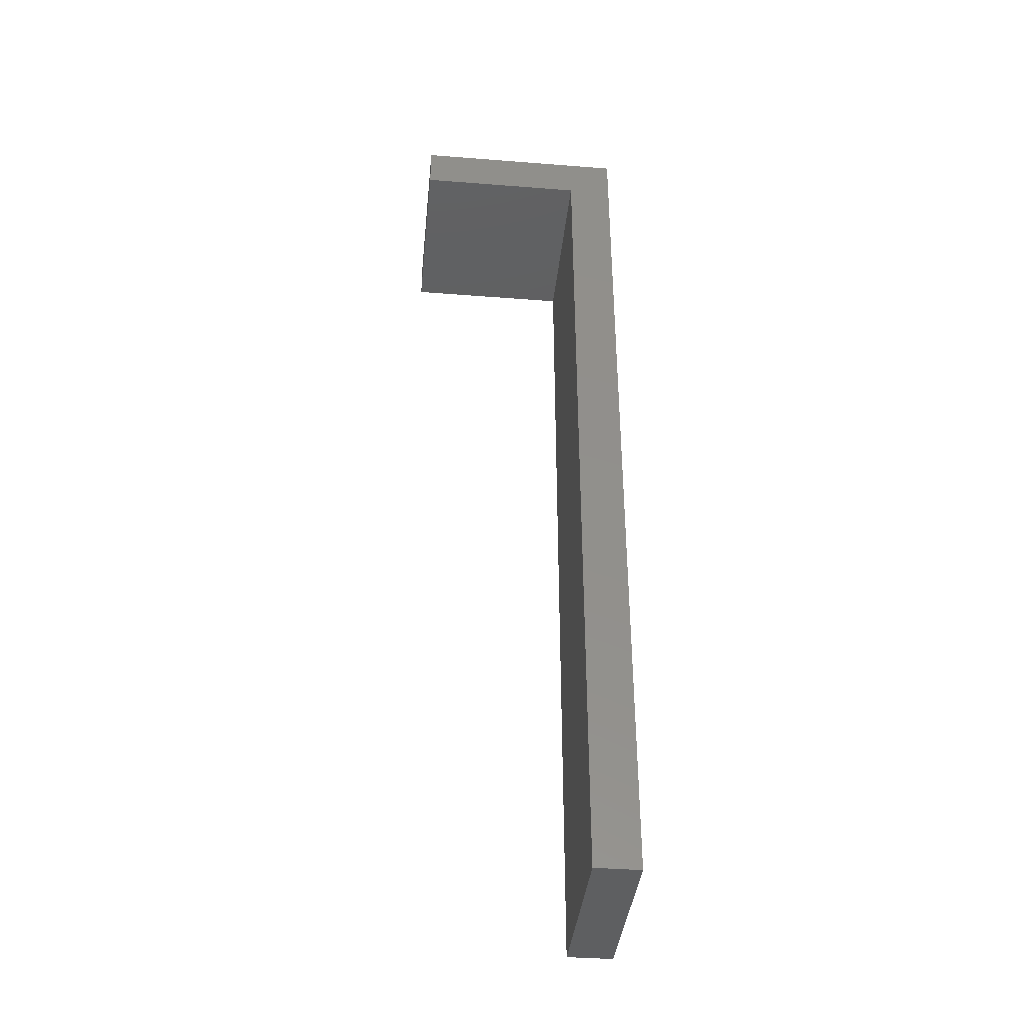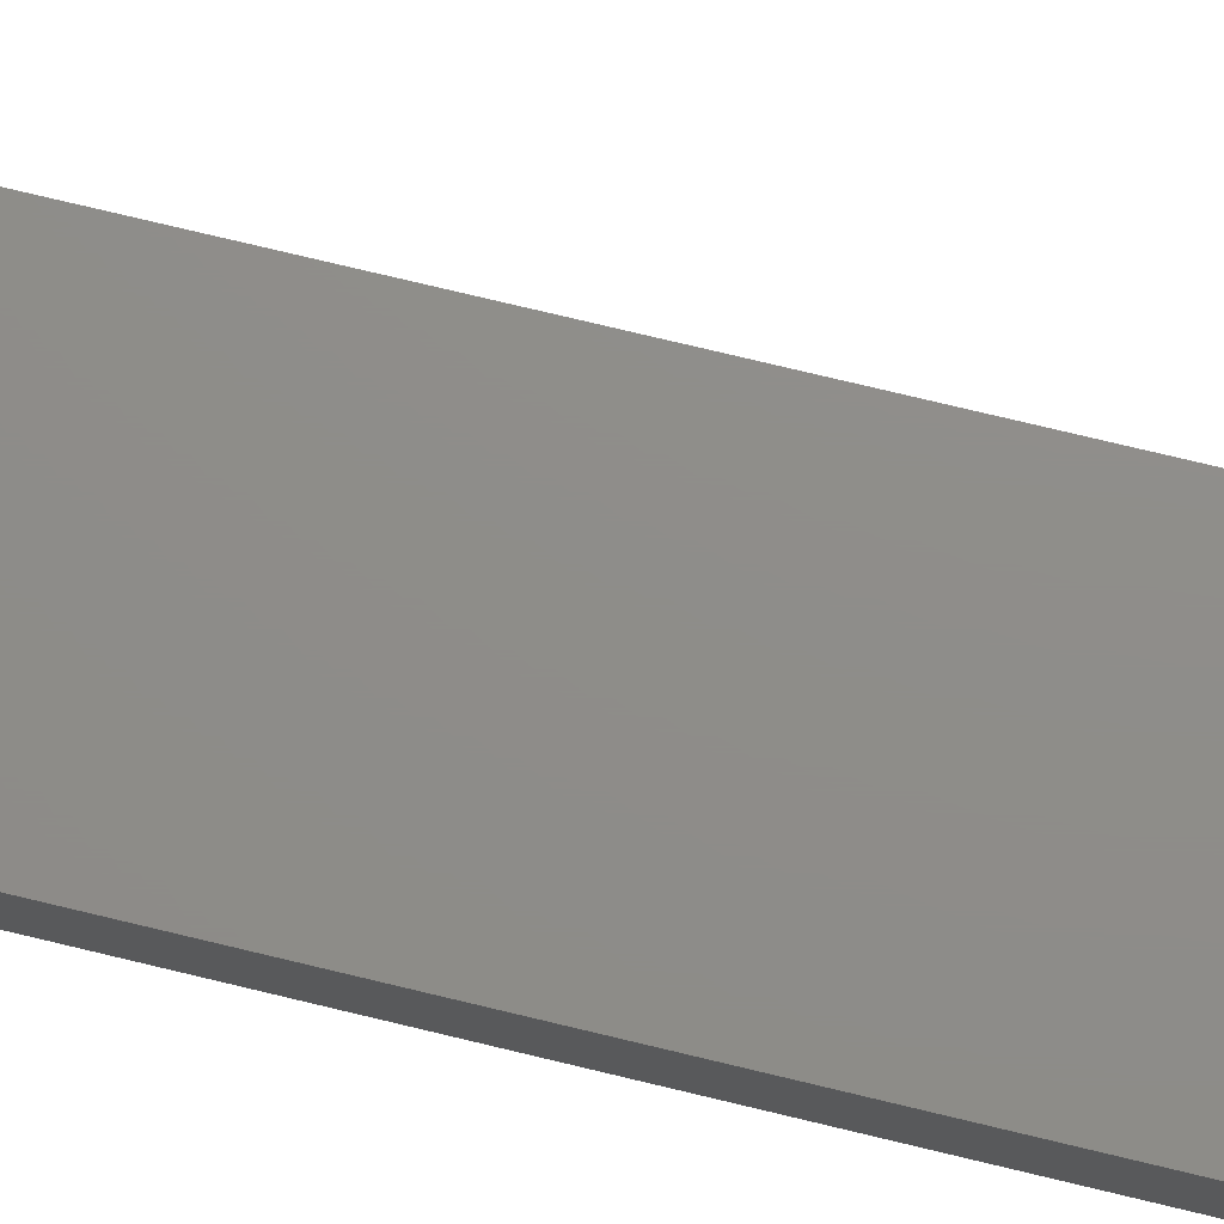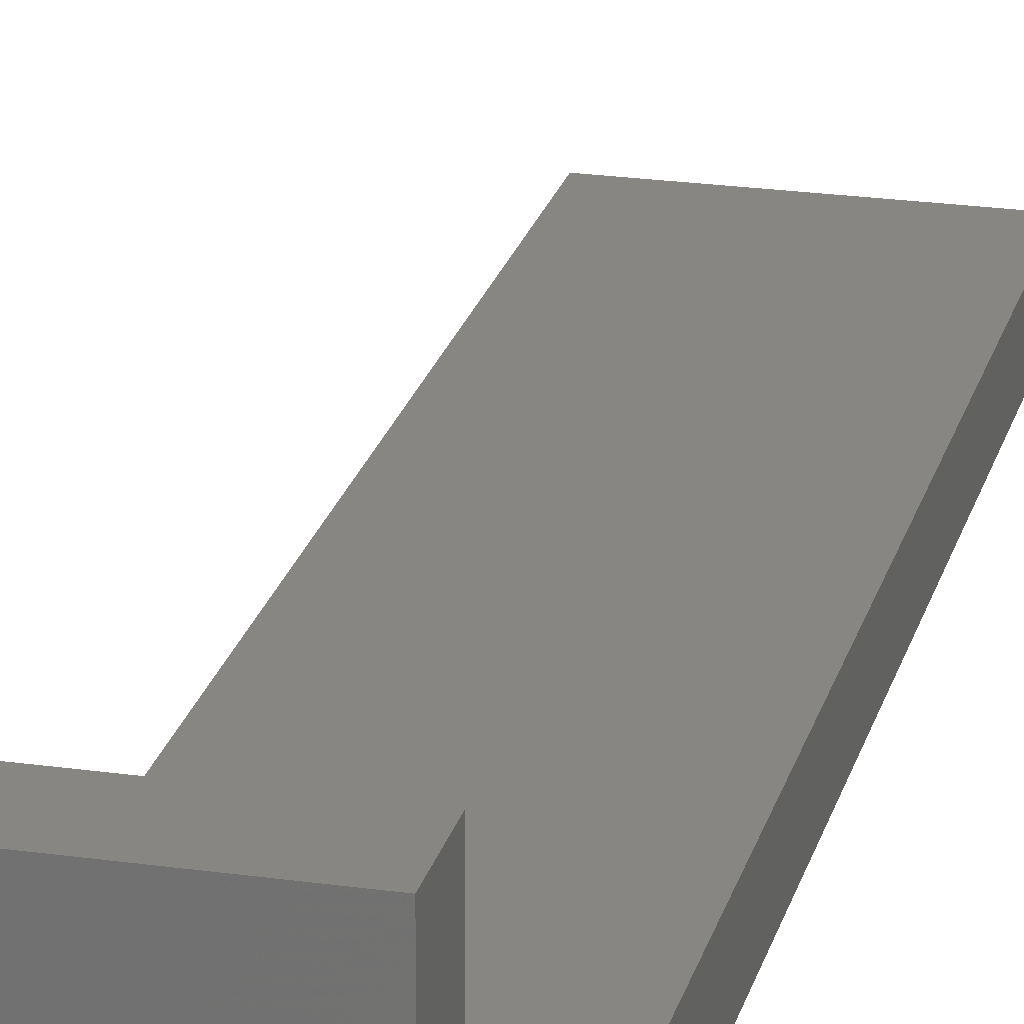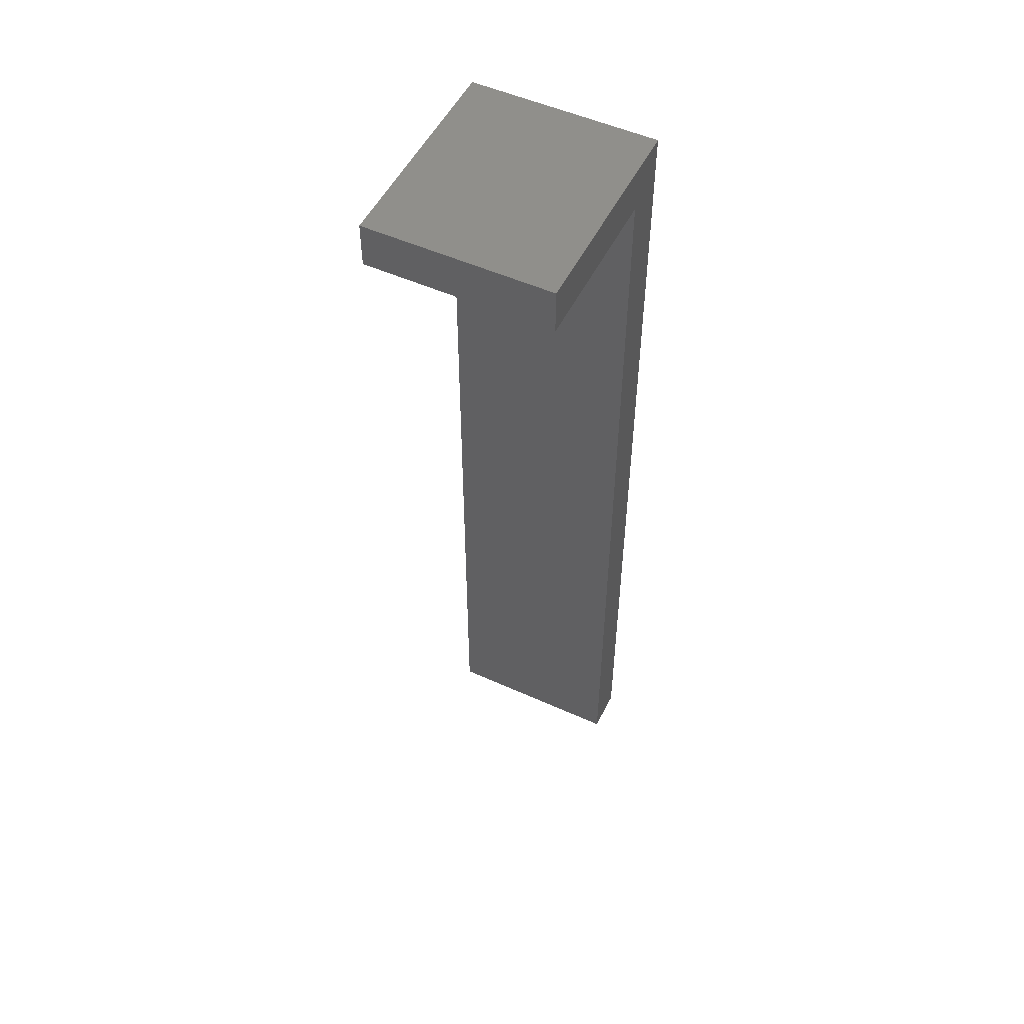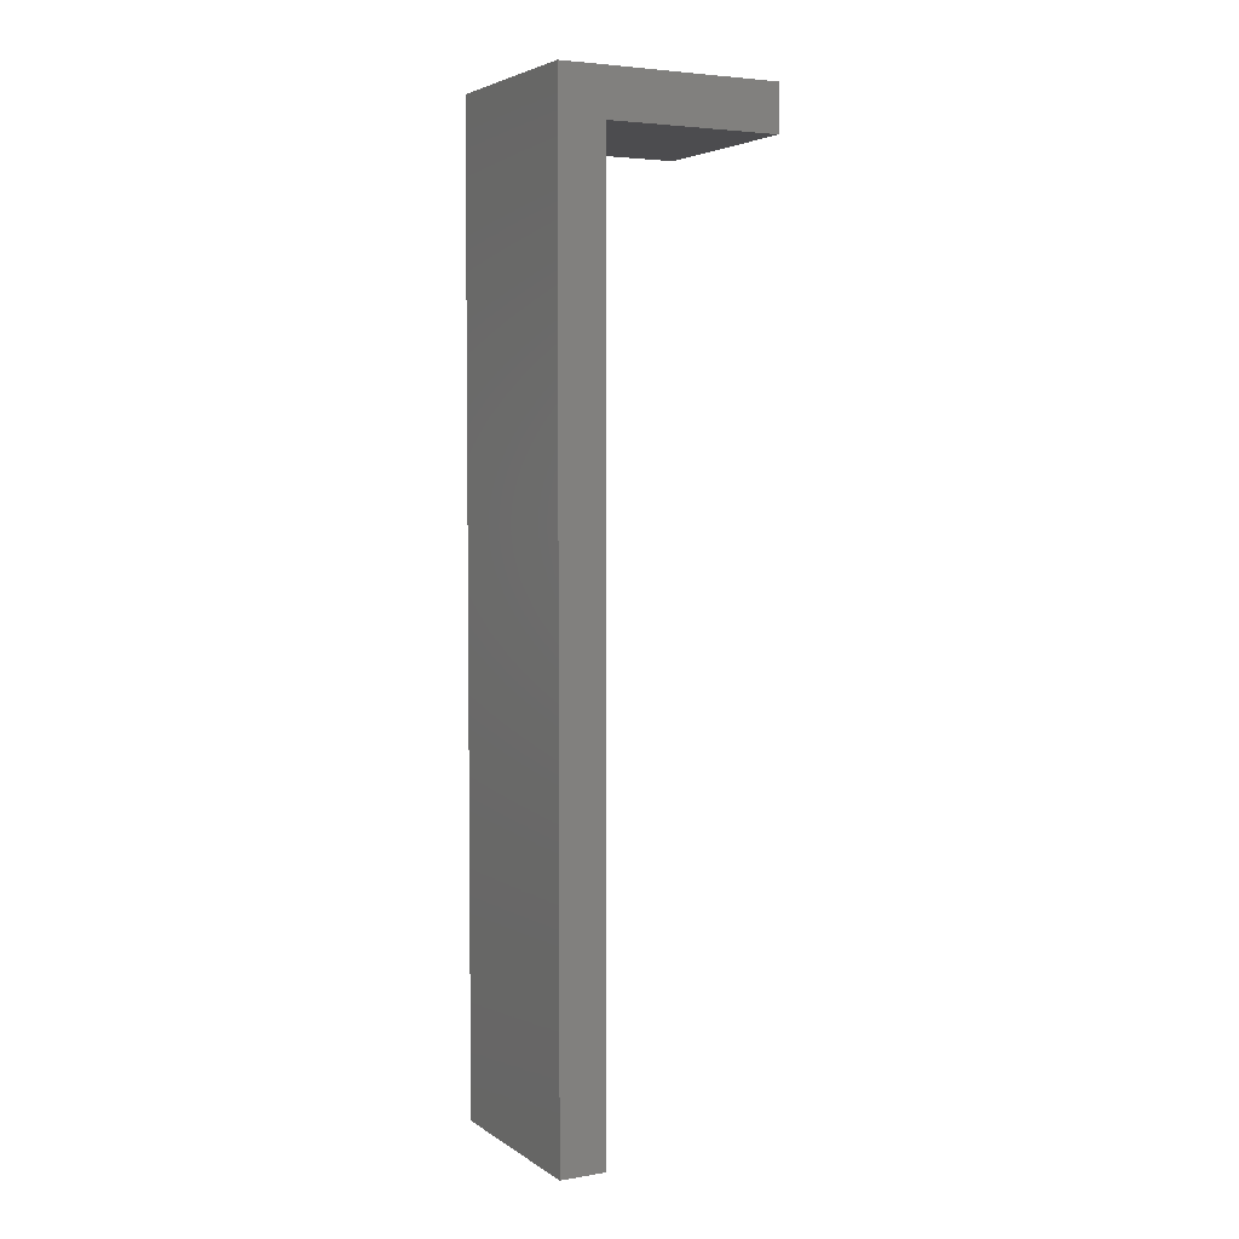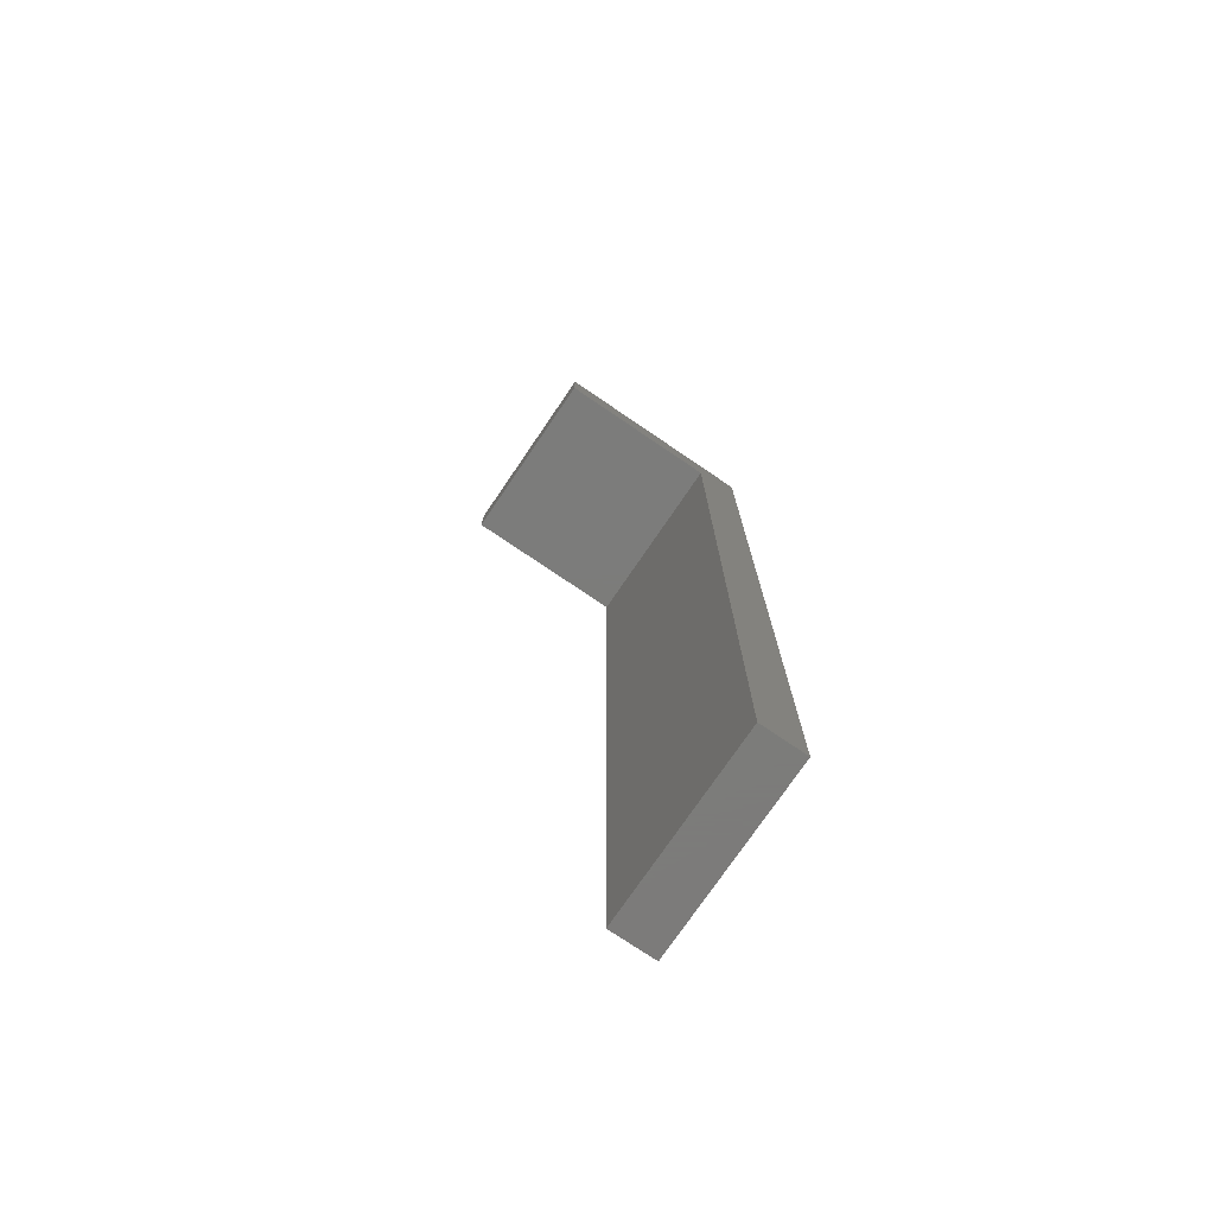
<metadata>
{"format":"stl","ext":"stl","renderer":"f3d","projection":"perspective","resolution":1024,"background":"white","views":[{"elev":-38.6,"azim":84.4,"up":"+Y"},{"elev":74.1,"azim":103.6,"up":"+Z"},{"elev":22.7,"azim":-166.2,"up":"+Z"},{"elev":52.1,"azim":26.0,"up":"+Y"},{"elev":4.3,"azim":-118.0,"up":"+Y"},{"elev":-75.2,"azim":55.8,"up":"+Y"}]}
</metadata>
<code>
# stl→obj: 12 verts, 20 faces
v -10 85.2 -10
v 9.8 -10 -10
v 9.8 85.2 -10
v -10 -10 -10
v -10 -10 -14.8
v 9.8 -10 -14.8
v 9.8 90 -14.8
v -10 90 -14.8
v -10 90 8
v 9.8 90 8
v -10 85.2 8
v 9.8 85.2 8
f 1 2 3
f 2 1 4
f 5 2 4
f 2 5 6
f 5 7 6
f 7 5 8
f 7 9 10
f 9 7 8
f 8 1 9
f 5 1 8
f 1 5 4
f 9 1 11
f 3 10 12
f 10 3 7
f 6 3 2
f 3 6 7
f 9 12 10
f 12 9 11
f 1 12 11
f 12 1 3

</code>
